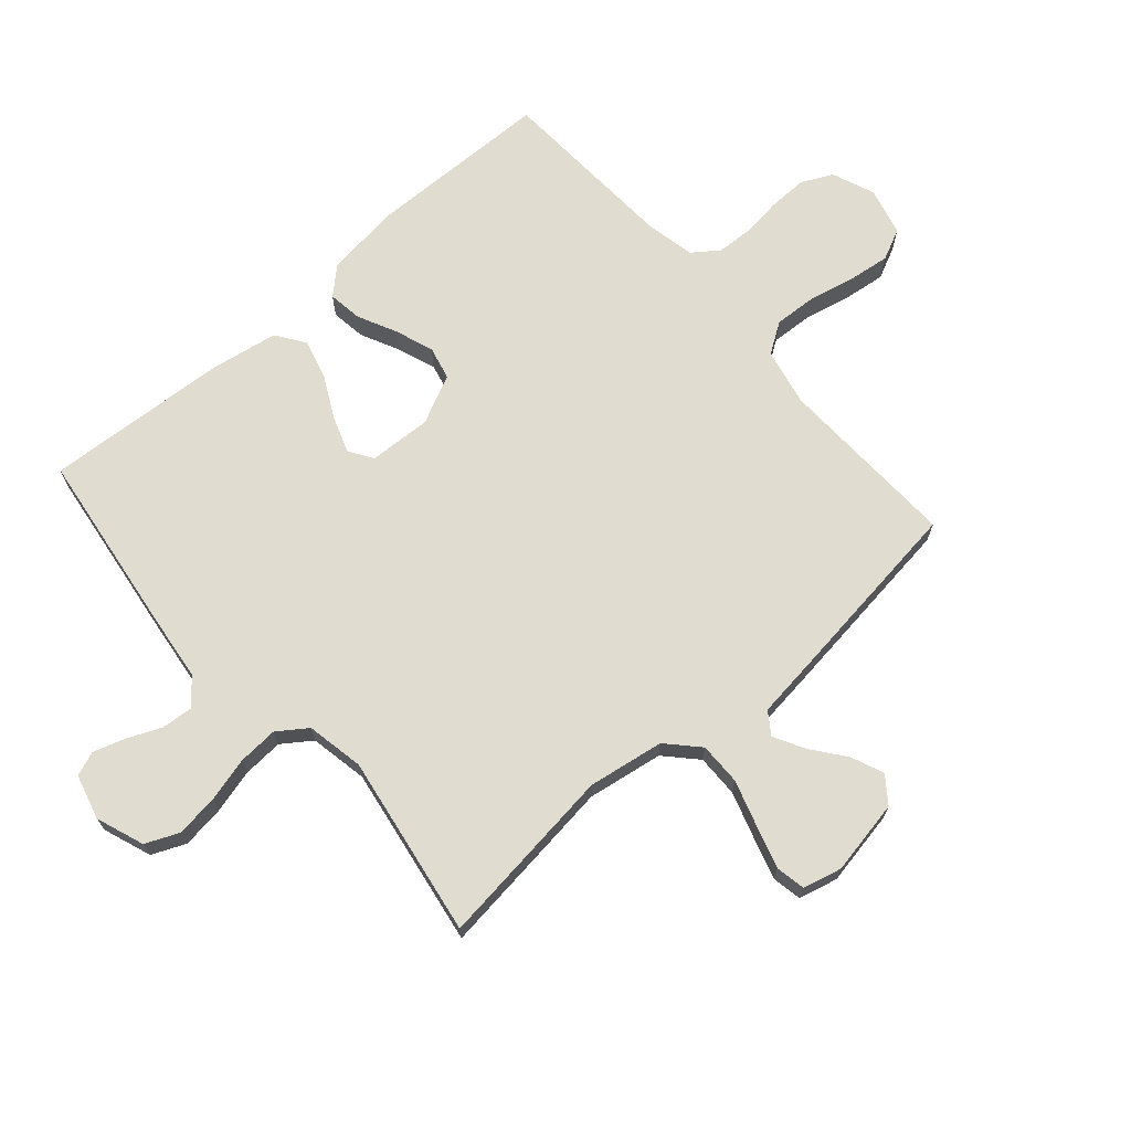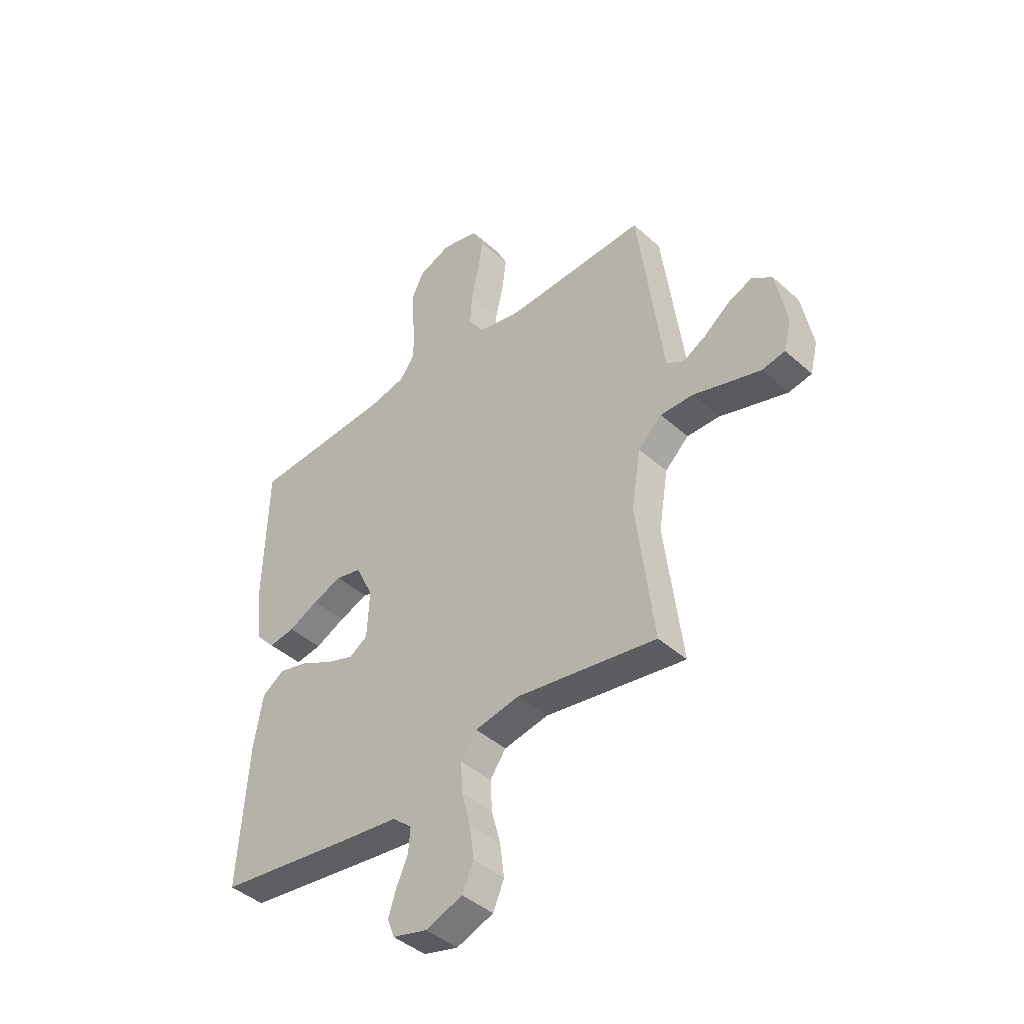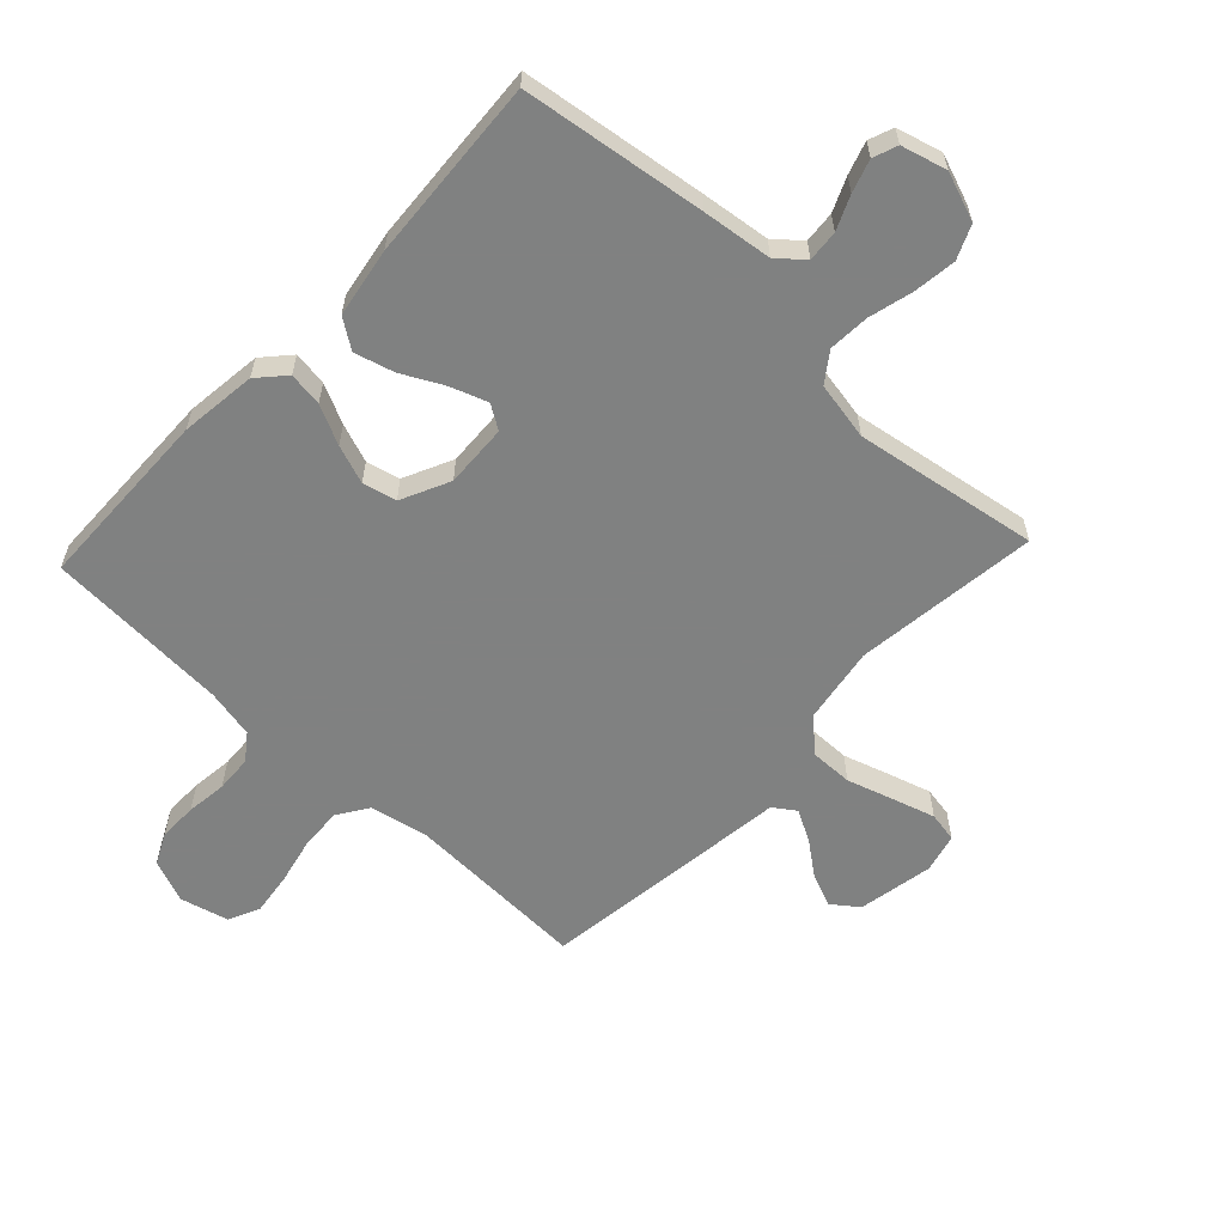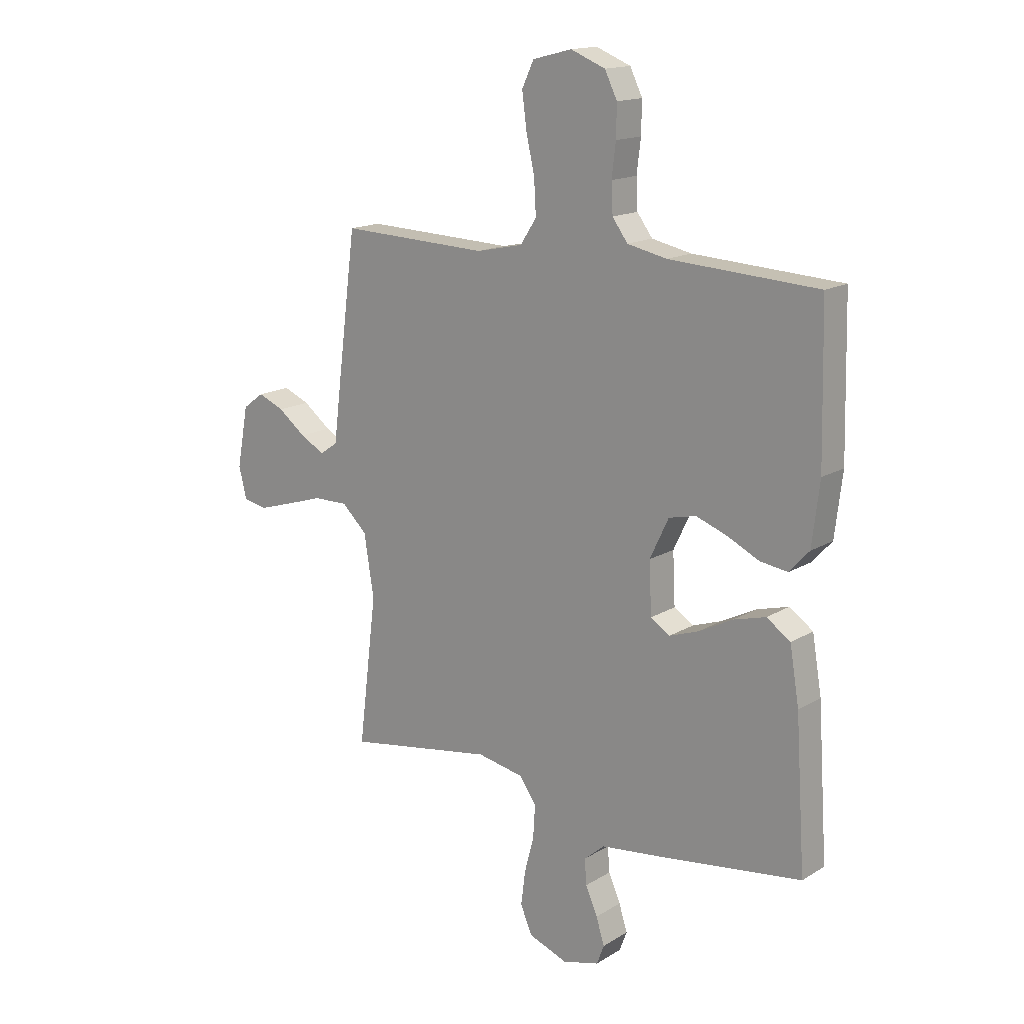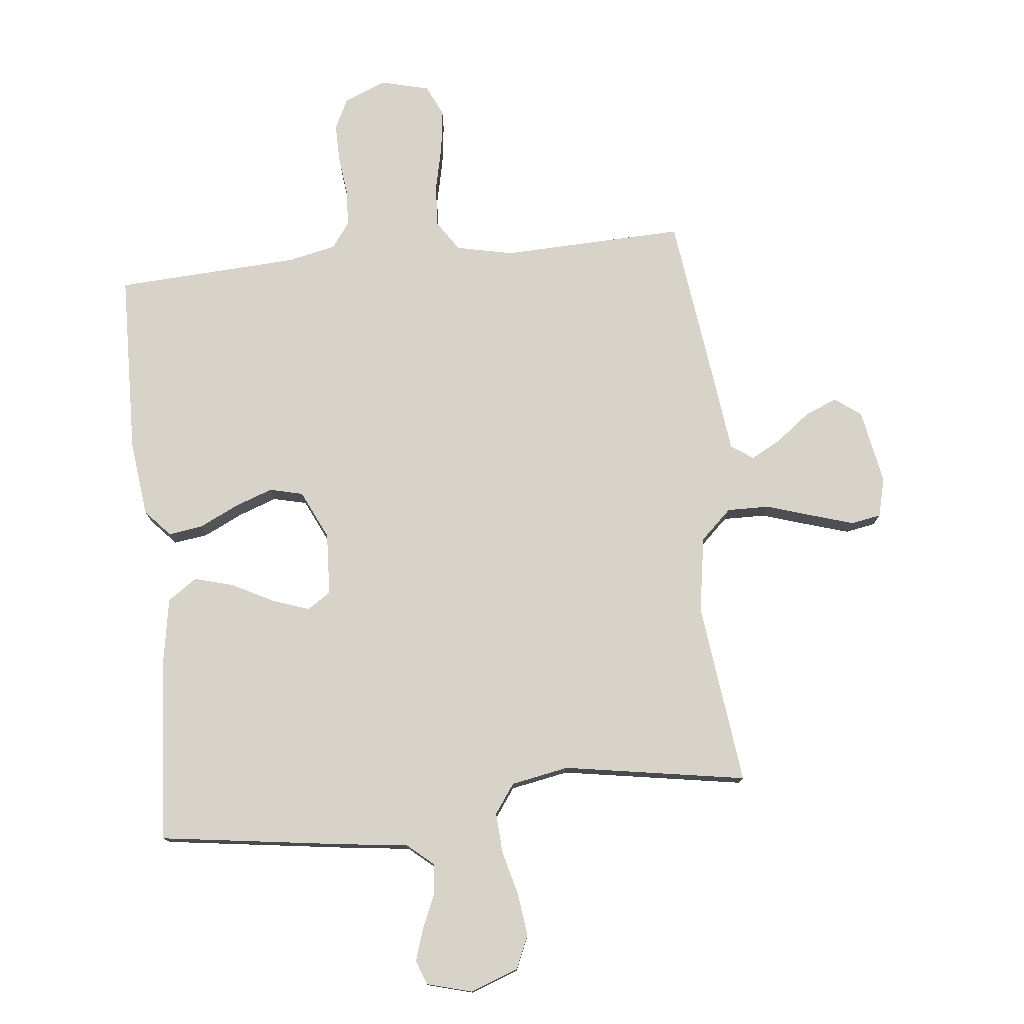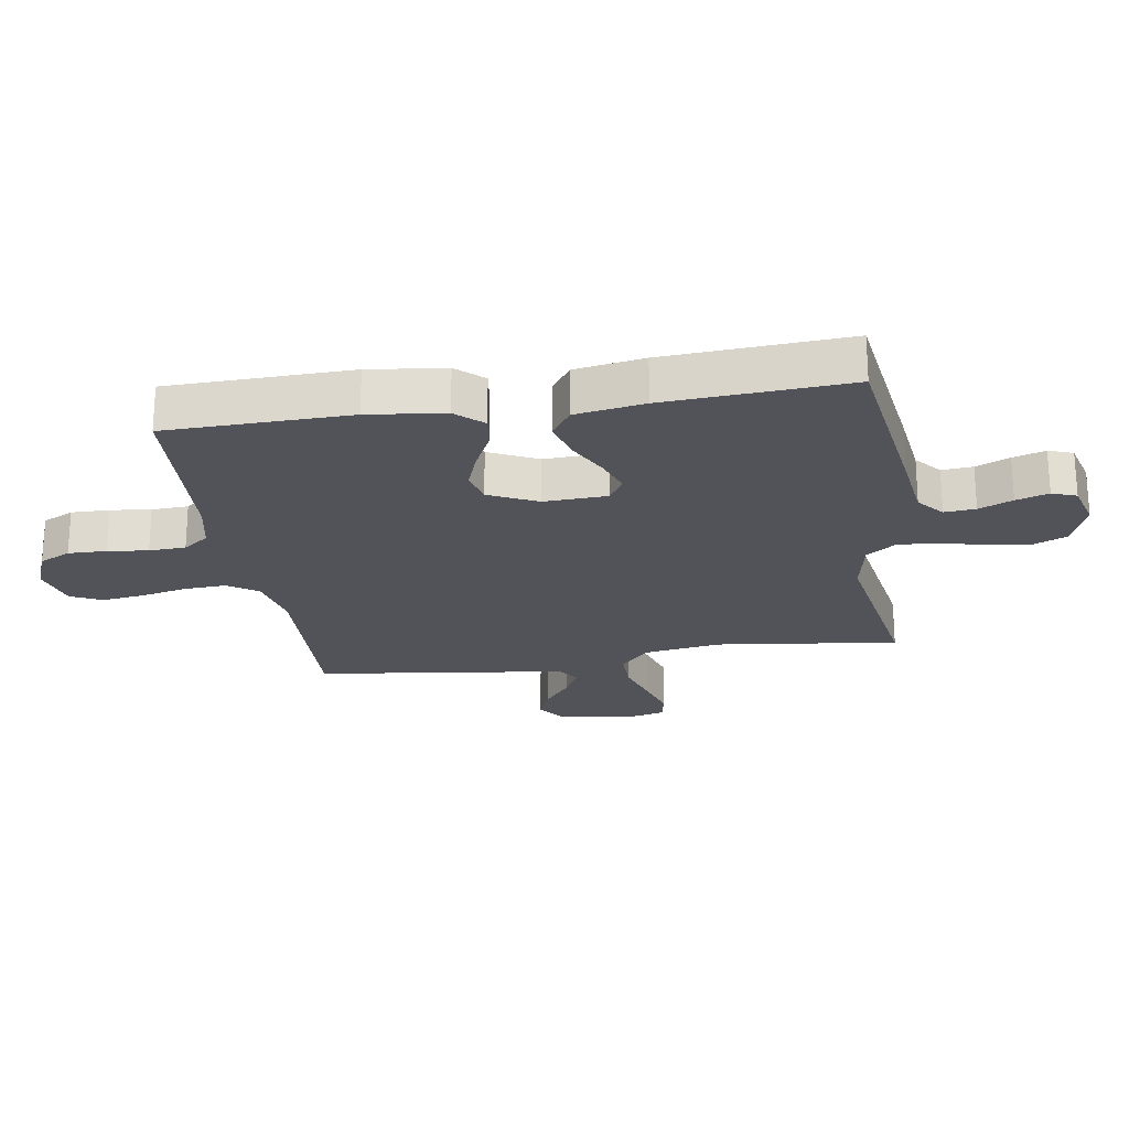
<metadata>
{"format":"obj","ext":"obj","renderer":"f3d","projection":"perspective","resolution":1024,"background":"white","views":[{"elev":69.7,"azim":-131.2,"up":"+Y"},{"elev":-43.1,"azim":-136.5,"up":"+Z"},{"elev":-60.3,"azim":136.8,"up":"+Y"},{"elev":15.8,"azim":39.0,"up":"+Z"},{"elev":76.9,"azim":174.1,"up":"+Y"},{"elev":-22.6,"azim":98.9,"up":"+Y"}]}
</metadata>
<code>
v -0.5 0.07 0.5
v -0.2 0.07 0.489
v -0.106 0.07 0.509
v -0.073 0.07 0.559
v -0.077 0.07 0.628
v -0.094 0.07 0.704
v -0.103 0.07 0.773
v -0.079 0.07 0.824
v 0 0.07 0.844
v 0.07 0.07 0.816
v 0.095 0.07 0.765
v 0.094 0.07 0.702
v 0.086 0.07 0.636
v 0.089 0.07 0.576
v 0.12 0.07 0.534
v 0.2 0.07 0.517
v 0.5 0.07 0.5
v 0.507 0.07 0.2
v 0.492 0.07 0.075
v 0.452 0.07 0.031
v 0.396 0.07 0.039
v 0.332 0.07 0.07
v 0.269 0.07 0.093
v 0.214 0.07 0.08
v 0.176 0.07 0
v 0.181 0.07 -0.103
v 0.22 0.07 -0.128
v 0.28 0.07 -0.107
v 0.348 0.07 -0.072
v 0.413 0.07 -0.054
v 0.461 0.07 -0.087
v 0.48 0.07 -0.2
v 0.5 0.07 -0.5
v 0.2 0.07 -0.541
v 0.086 0.07 -0.555
v 0.044 0.07 -0.591
v 0.048 0.07 -0.642
v 0.072 0.07 -0.697
v 0.089 0.07 -0.75
v 0.074 0.07 -0.79
v 0 0.07 -0.81
v -0.079 0.07 -0.781
v -0.103 0.07 -0.726
v -0.094 0.07 -0.656
v -0.075 0.07 -0.583
v -0.071 0.07 -0.517
v -0.105 0.07 -0.469
v -0.2 0.07 -0.451
v -0.5 0.07 -0.5
v -0.463 0.07 -0.2
v -0.483 0.07 -0.075
v -0.534 0.07 -0.027
v -0.604 0.07 -0.028
v -0.68 0.07 -0.052
v -0.749 0.07 -0.073
v -0.798 0.07 -0.064
v -0.814 0.07 0
v -0.791 0.07 0.123
v -0.748 0.07 0.155
v -0.695 0.07 0.133
v -0.639 0.07 0.09
v -0.589 0.07 0.063
v -0.553 0.07 0.088
v -0.539 0.07 0.2
v -0.5 0 0.5
v -0.2 0 0.489
v -0.106 0 0.509
v -0.073 0 0.559
v -0.077 0 0.628
v -0.094 0 0.704
v -0.103 0 0.773
v -0.079 0 0.824
v 0 0 0.844
v 0.07 0 0.816
v 0.095 0 0.765
v 0.094 0 0.702
v 0.086 0 0.636
v 0.089 0 0.576
v 0.12 0 0.534
v 0.2 0 0.517
v 0.5 0 0.5
v 0.507 0 0.2
v 0.492 0 0.075
v 0.452 0 0.031
v 0.396 0 0.039
v 0.332 0 0.07
v 0.269 0 0.093
v 0.214 0 0.08
v 0.176 0 0
v 0.181 0 -0.103
v 0.22 0 -0.128
v 0.28 0 -0.107
v 0.348 0 -0.072
v 0.413 0 -0.054
v 0.461 0 -0.087
v 0.48 0 -0.2
v 0.5 0 -0.5
v 0.2 0 -0.541
v 0.086 0 -0.555
v 0.044 0 -0.591
v 0.048 0 -0.642
v 0.072 0 -0.697
v 0.089 0 -0.75
v 0.074 0 -0.79
v 0 0 -0.81
v -0.079 0 -0.781
v -0.103 0 -0.726
v -0.094 0 -0.656
v -0.075 0 -0.583
v -0.071 0 -0.517
v -0.105 0 -0.469
v -0.2 0 -0.451
v -0.5 0 -0.5
v -0.463 0 -0.2
v -0.483 0 -0.075
v -0.534 0 -0.027
v -0.604 0 -0.028
v -0.68 0 -0.052
v -0.749 0 -0.073
v -0.798 0 -0.064
v -0.814 0 0
v -0.791 0 0.123
v -0.748 0 0.155
v -0.695 0 0.133
v -0.639 0 0.09
v -0.589 0 0.063
v -0.553 0 0.088
v -0.539 0 0.2
f 63 64 1 2
f 59 60 61
f 58 59 61
f 57 58 61
f 56 57 61
f 55 56 61
f 54 55 61
f 53 54 61
f 52 53 61 62
f 51 52 62 63
f 48 49 50
f 47 48 50 51
f 43 44 45
f 42 43 45
f 41 42 45
f 40 41 45
f 39 40 45
f 38 39 45
f 37 38 45
f 36 37 45 46
f 35 36 46 47
f 34 35 47
f 33 34 47
f 32 33 47
f 31 32 47
f 30 31 47
f 29 30 47
f 28 29 47
f 20 21 22
f 19 20 22
f 18 19 22
f 17 18 22
f 16 17 22
f 15 16 22 23
f 14 15 23 24
f 11 12 13
f 10 11 13
f 9 10 13
f 8 9 13
f 7 8 13
f 6 7 13
f 5 6 13
f 4 5 13 14
f 14 24 25
f 4 14 25
f 3 4 25
f 3 25 26
f 2 3 26
f 63 2 26
f 51 63 26
f 47 51 26 27
f 27 28 47
f 66 65 128 127
f 125 124 123
f 125 123 122
f 125 122 121
f 125 121 120
f 125 120 119
f 125 119 118
f 125 118 117
f 126 125 117 116
f 127 126 116 115
f 114 113 112
f 115 114 112 111
f 109 108 107
f 109 107 106
f 109 106 105
f 109 105 104
f 109 104 103
f 109 103 102
f 109 102 101
f 110 109 101 100
f 111 110 100 99
f 111 99 98
f 111 98 97
f 111 97 96
f 111 96 95
f 111 95 94
f 111 94 93
f 111 93 92
f 86 85 84
f 86 84 83
f 86 83 82
f 86 82 81
f 86 81 80
f 87 86 80 79
f 88 87 79 78
f 77 76 75
f 77 75 74
f 77 74 73
f 77 73 72
f 77 72 71
f 77 71 70
f 77 70 69
f 78 77 69 68
f 89 88 78
f 89 78 68
f 89 68 67
f 90 89 67
f 90 67 66
f 90 66 127
f 90 127 115
f 91 90 115 111
f 111 92 91
f 1 65 66 2
f 2 66 67 3
f 3 67 68 4
f 4 68 69 5
f 5 69 70 6
f 6 70 71 7
f 7 71 72 8
f 8 72 73 9
f 9 73 74 10
f 10 74 75 11
f 11 75 76 12
f 12 76 77 13
f 13 77 78 14
f 14 78 79 15
f 15 79 80 16
f 16 80 81 17
f 17 81 82 18
f 18 82 83 19
f 19 83 84 20
f 20 84 85 21
f 21 85 86 22
f 22 86 87 23
f 23 87 88 24
f 24 88 89 25
f 25 89 90 26
f 26 90 91 27
f 27 91 92 28
f 28 92 93 29
f 29 93 94 30
f 30 94 95 31
f 31 95 96 32
f 32 96 97 33
f 33 97 98 34
f 34 98 99 35
f 35 99 100 36
f 36 100 101 37
f 37 101 102 38
f 38 102 103 39
f 39 103 104 40
f 40 104 105 41
f 41 105 106 42
f 42 106 107 43
f 43 107 108 44
f 44 108 109 45
f 45 109 110 46
f 46 110 111 47
f 47 111 112 48
f 48 112 113 49
f 49 113 114 50
f 50 114 115 51
f 51 115 116 52
f 52 116 117 53
f 53 117 118 54
f 54 118 119 55
f 55 119 120 56
f 56 120 121 57
f 57 121 122 58
f 58 122 123 59
f 59 123 124 60
f 60 124 125 61
f 61 125 126 62
f 62 126 127 63
f 63 127 128 64
f 64 128 65 1

</code>
